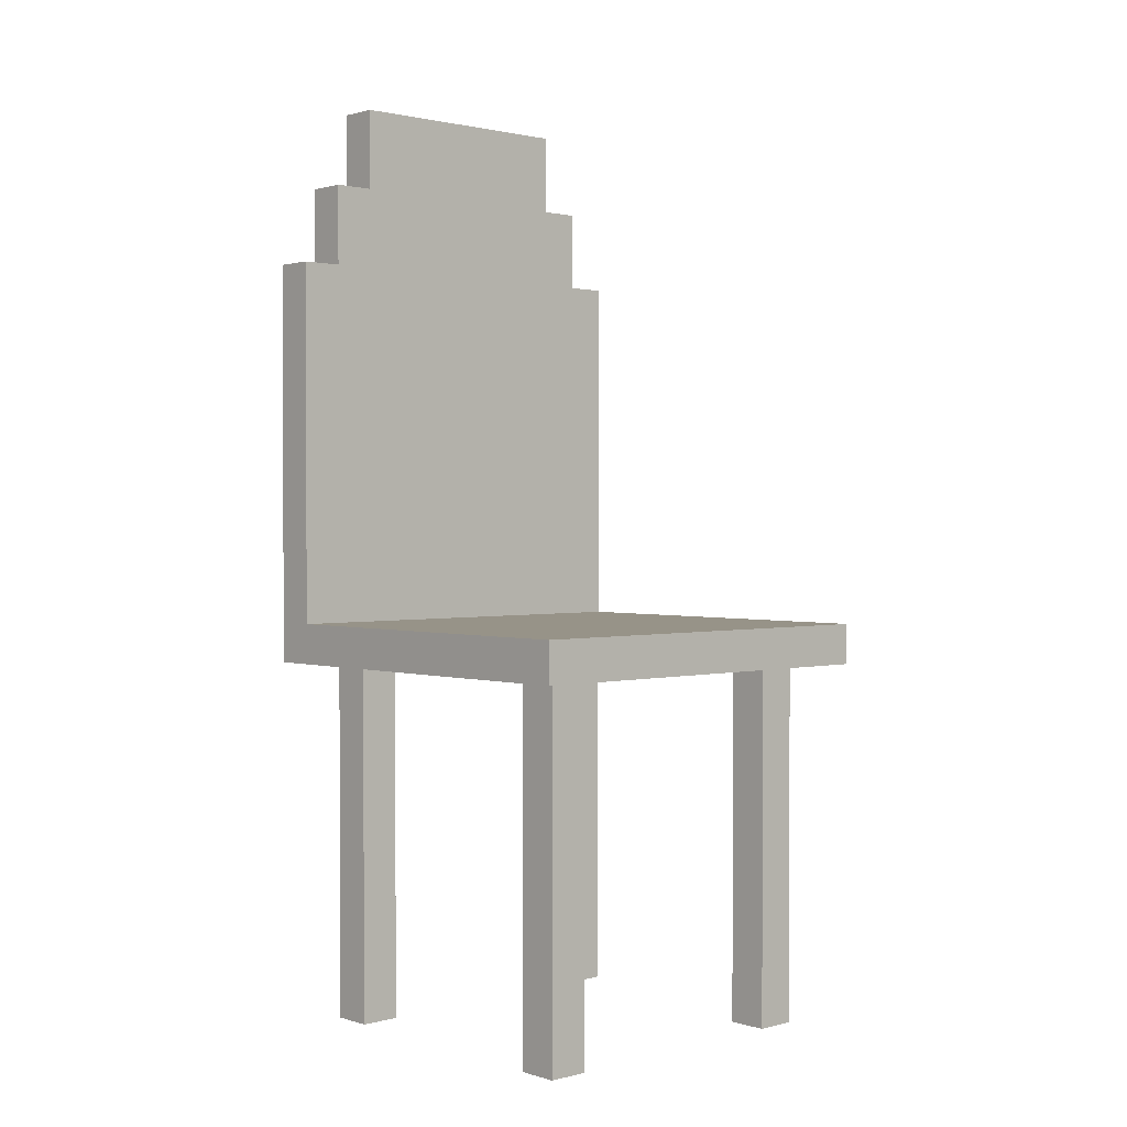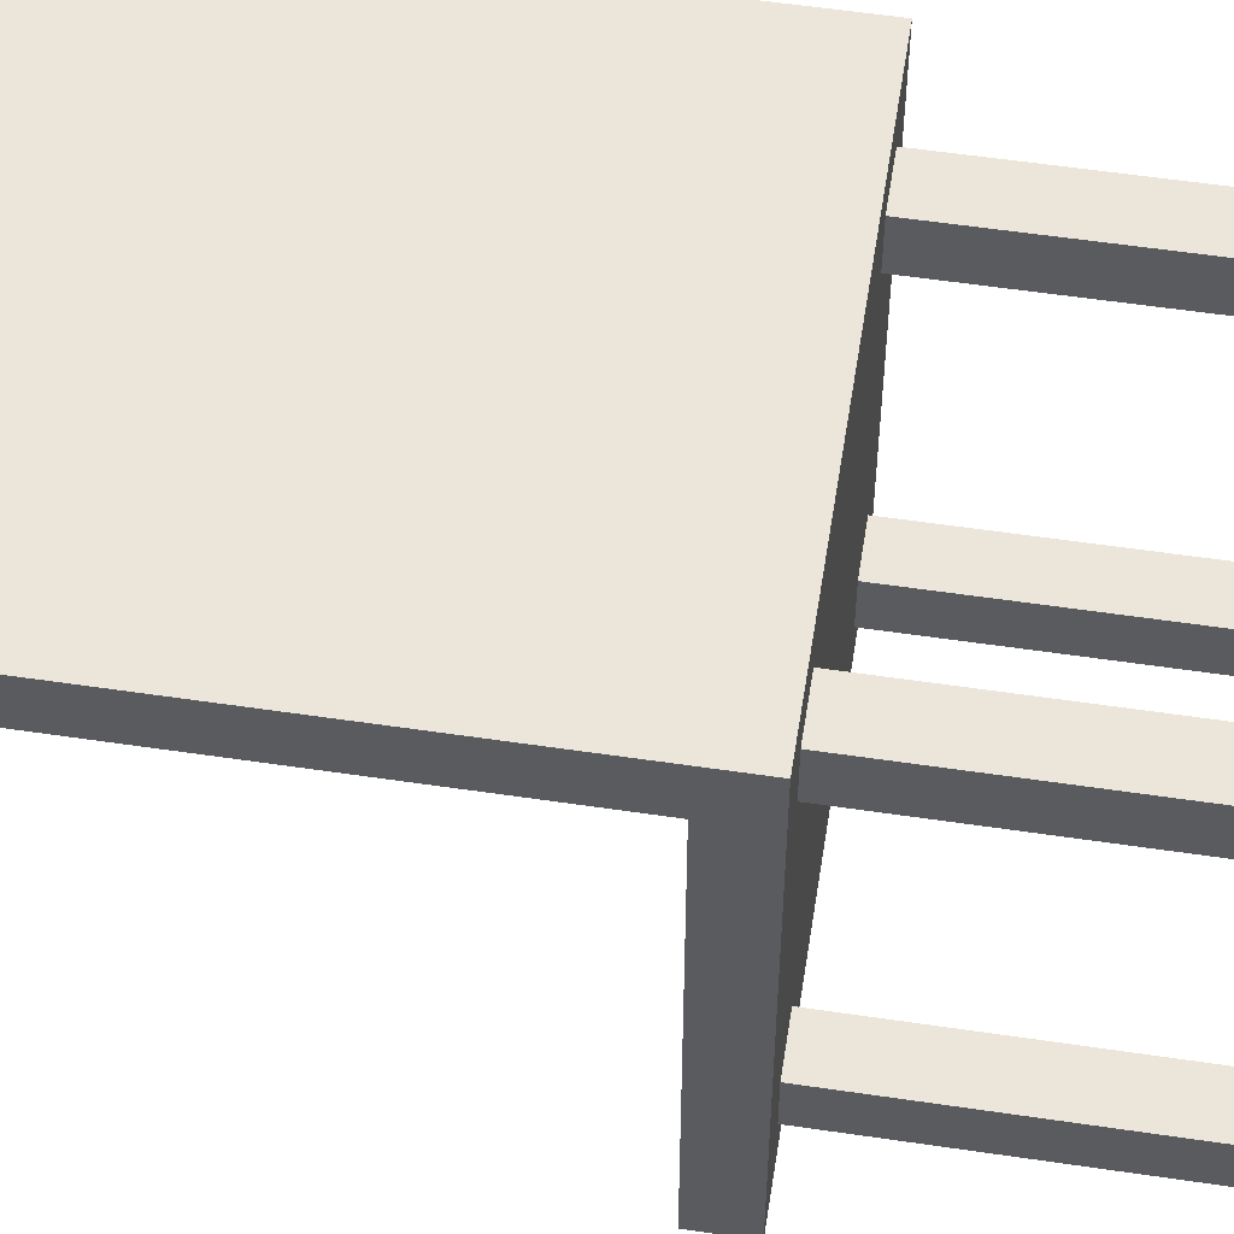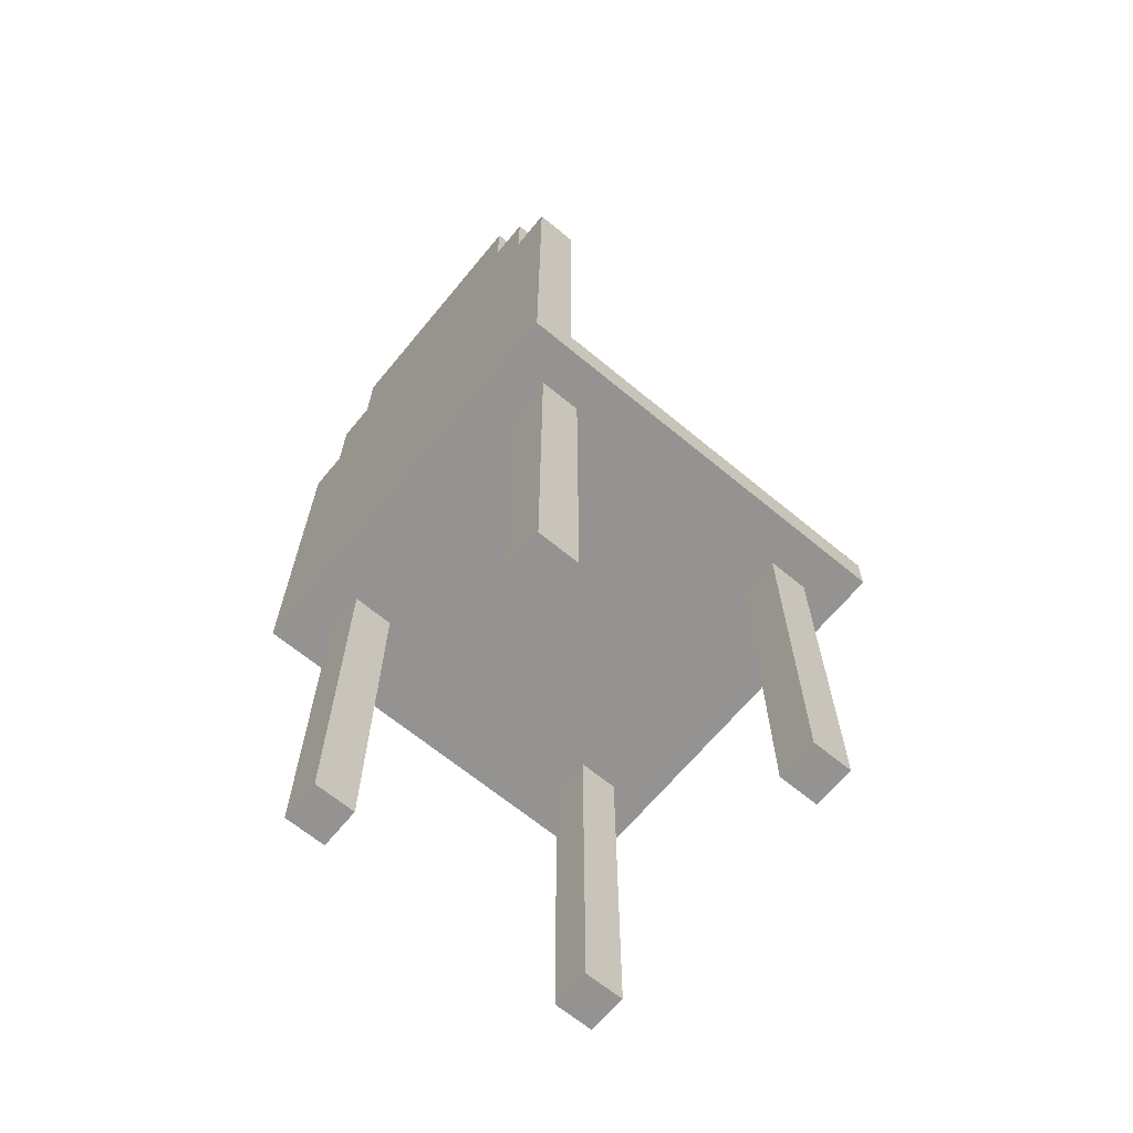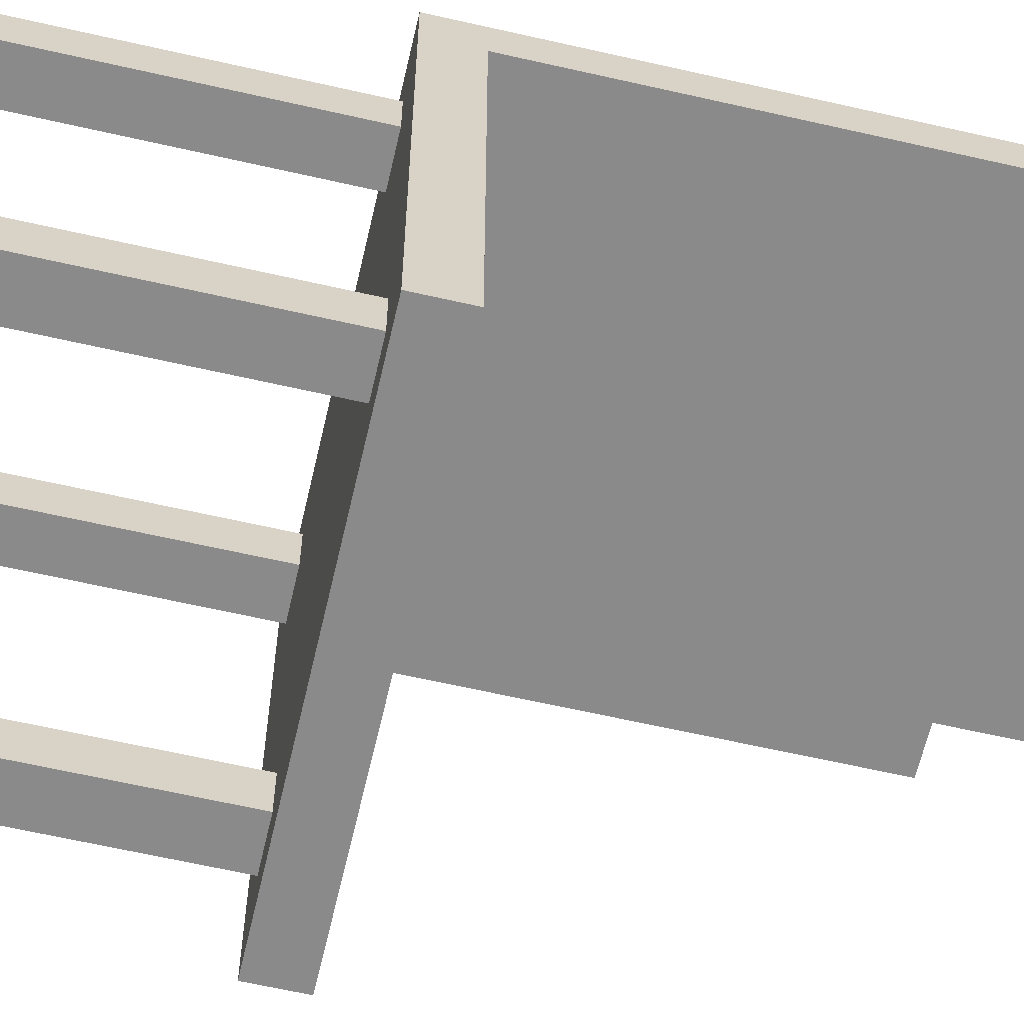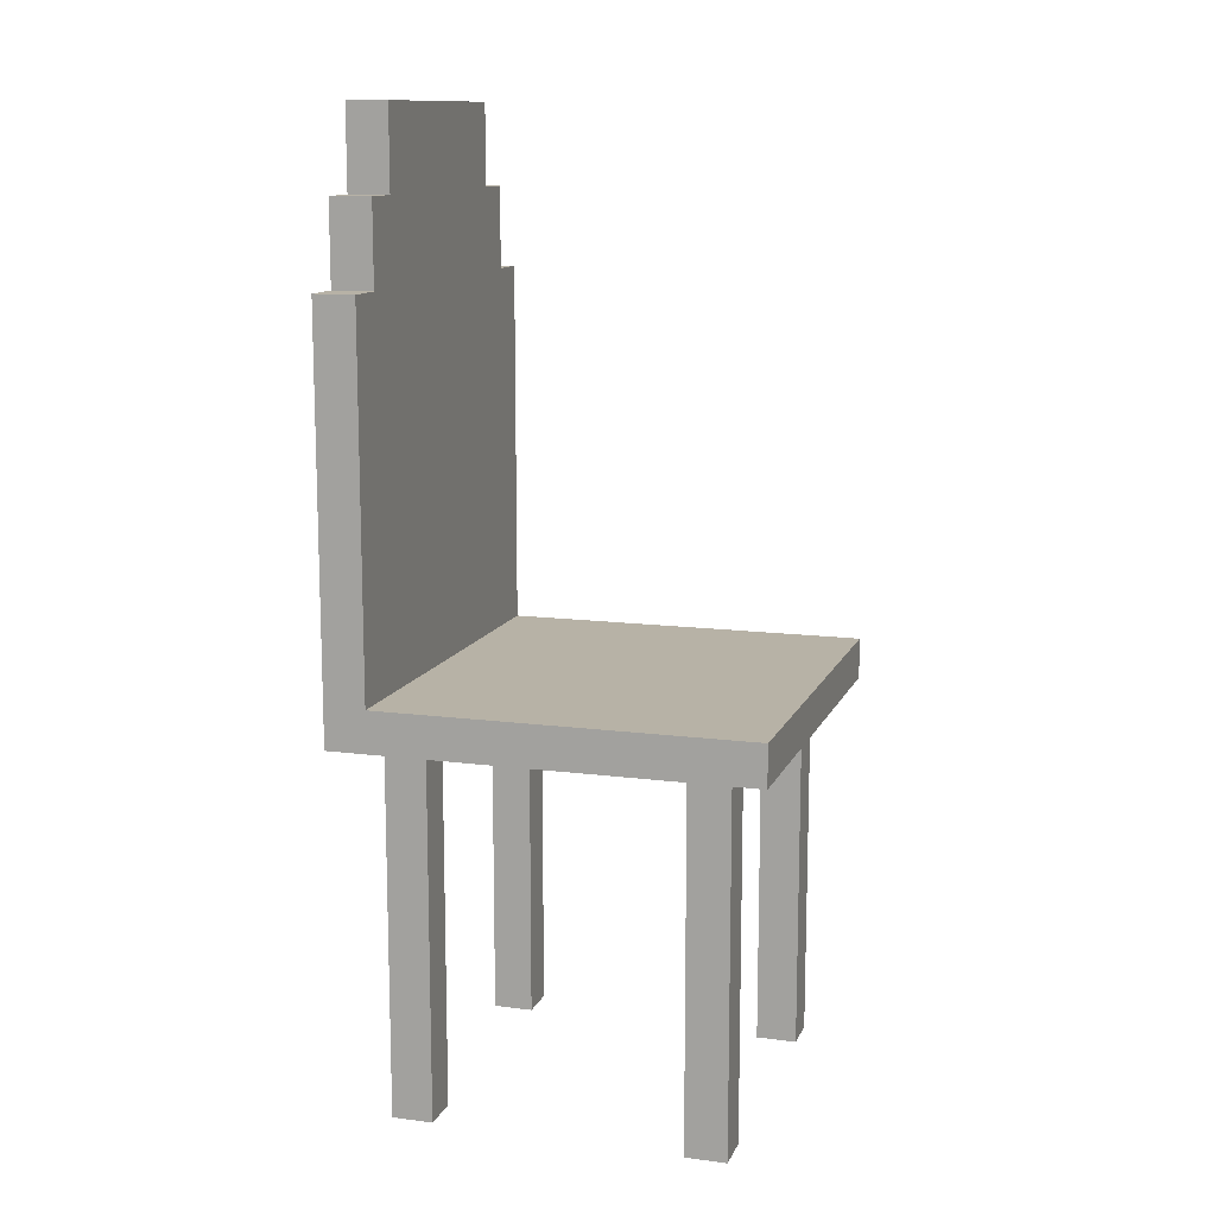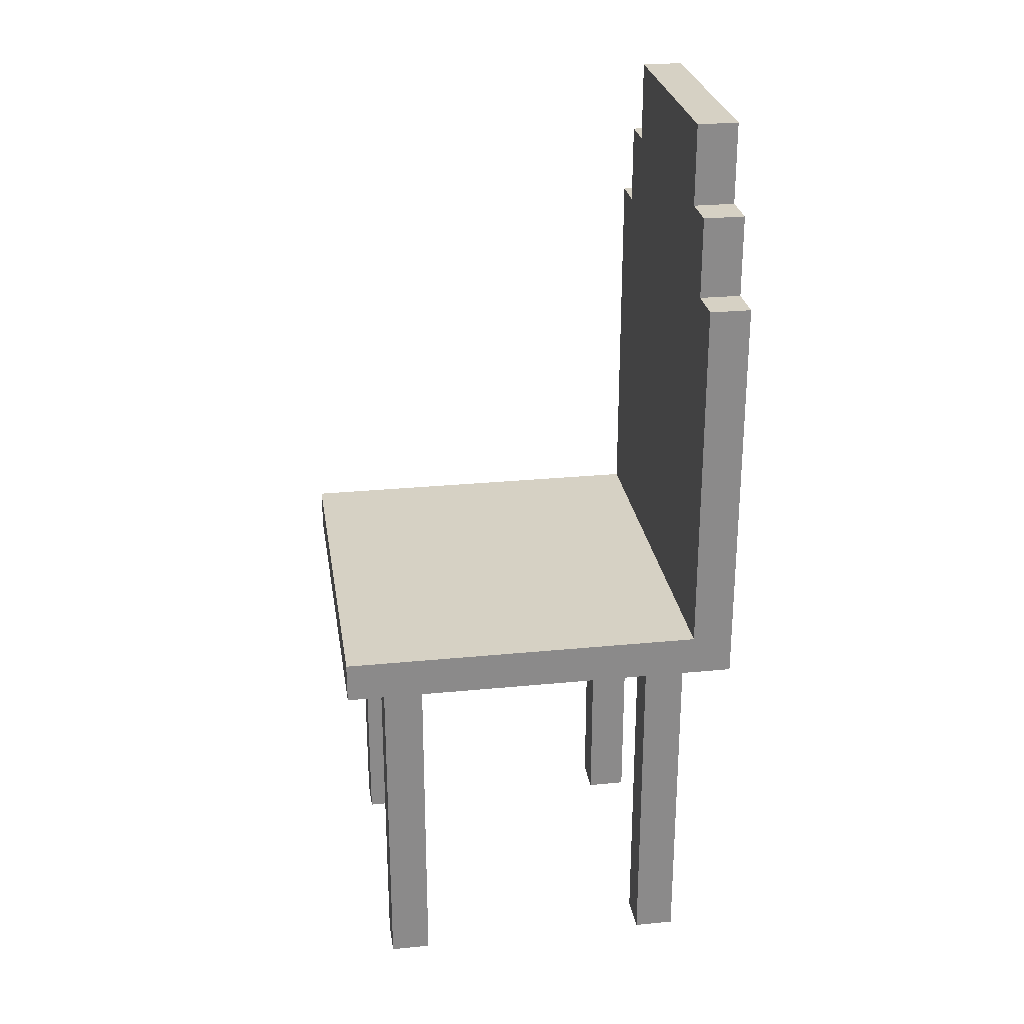
<metadata>
{"format":"obj","ext":"obj","renderer":"f3d","projection":"perspective","resolution":1024,"background":"white","views":[{"elev":1.3,"azim":137.6,"up":"+Y"},{"elev":55.7,"azim":-81.1,"up":"+Z"},{"elev":-66.8,"azim":50.4,"up":"+Y"},{"elev":-63.5,"azim":77.0,"up":"+Z"},{"elev":12.3,"azim":107.1,"up":"+Y"},{"elev":26.8,"azim":-98.7,"up":"+Y"}]}
</metadata>
<code>
o
v -0.5 -0.25 0.5
v -0.5 -0.25 -0.5
v -0.5 -0.15 0.4
v -0.5 -0.15 -0.5
v -0.5 0.75 0.5
v -0.5 0.75 0.4
v -0.4 -1.15 0.4
v -0.4 -1.15 0.3
v -0.4 -1.15 -0.3
v -0.4 -1.15 -0.4
v -0.4 -0.25 0.4
v -0.4 -0.25 0.3
v -0.4 -0.25 -0.3
v -0.4 -0.25 -0.4
v -0.4 0.75 0.5
v -0.4 0.75 0.4
v -0.4 0.95 0.5
v -0.4 0.95 0.4
v -0.3 0.95 0.5
v -0.3 0.95 0.4
v -0.3 1.15 0.5
v -0.3 1.15 0.4
v 0.3 -1.15 0.4
v 0.3 -1.15 0.3
v 0.3 -1.15 -0.3
v 0.3 -1.15 -0.4
v 0.3 -0.25 0.4
v 0.3 -0.25 0.3
v 0.3 -0.25 -0.3
v 0.3 -0.25 -0.4
v -0.3 -1.15 0.4
v -0.3 -1.15 0.3
v -0.3 -1.15 -0.3
v -0.3 -1.15 -0.4
v -0.3 -0.25 0.4
v -0.3 -0.25 0.3
v -0.3 -0.25 -0.3
v -0.3 -0.25 -0.4
v 0.3 0.95 0.5
v 0.3 0.95 0.4
v 0.3 1.15 0.5
v 0.3 1.15 0.4
v 0.4 -1.15 0.4
v 0.4 -1.15 0.3
v 0.4 -1.15 -0.3
v 0.4 -1.15 -0.4
v 0.4 -0.25 0.4
v 0.4 -0.25 0.3
v 0.4 -0.25 -0.3
v 0.4 -0.25 -0.4
v 0.4 0.75 0.5
v 0.4 0.75 0.4
v 0.4 0.95 0.5
v 0.4 0.95 0.4
v 0.5 -0.25 0.5
v 0.5 -0.25 -0.5
v 0.5 -0.15 0.4
v 0.5 -0.15 -0.5
v 0.5 0.75 0.5
v 0.5 0.75 0.4
v -0.5 -0.25 0.5
v -0.5 0.75 0.5
v -0.4 -0.15 0.5
v -0.4 0.55 0.5
v -0.4 0.75 0.5
v -0.4 0.95 0.5
v -0.3 0.55 0.5
v -0.3 0.75 0.5
v -0.3 0.95 0.5
v -0.3 1.15 0.5
v -0.2 0.75 0.5
v -0.2 0.95 0.5
v 0.2 0.75 0.5
v 0.2 0.95 0.5
v 0.3 0.55 0.5
v 0.3 0.75 0.5
v 0.3 0.95 0.5
v 0.3 1.15 0.5
v 0.4 -0.15 0.5
v 0.4 0.55 0.5
v 0.4 0.75 0.5
v 0.4 0.95 0.5
v 0.5 -0.25 0.5
v 0.5 0.75 0.5
v -0.4 -1.15 0.4
v -0.4 -0.25 0.4
v -0.3 -1.15 0.4
v -0.3 -0.25 0.4
v 0.3 -1.15 0.4
v 0.3 -0.25 0.4
v 0.4 -1.15 0.4
v 0.4 -0.25 0.4
v -0.4 -1.15 -0.3
v -0.4 -0.25 -0.3
v -0.3 -1.15 -0.3
v -0.3 -0.25 -0.3
v 0.3 -1.15 -0.3
v 0.3 -0.25 -0.3
v 0.4 -1.15 -0.3
v 0.4 -0.25 -0.3
v -0.5 -0.15 0.4
v -0.5 0.75 0.4
v -0.4 -0.15 0.4
v -0.4 0.55 0.4
v -0.4 0.75 0.4
v -0.4 0.95 0.4
v -0.3 0.55 0.4
v -0.3 0.75 0.4
v -0.3 0.95 0.4
v -0.3 1.15 0.4
v -0.2 0.75 0.4
v -0.2 0.95 0.4
v 0.2 0.75 0.4
v 0.2 0.95 0.4
v 0.3 0.55 0.4
v 0.3 0.75 0.4
v 0.3 0.95 0.4
v 0.3 1.15 0.4
v 0.4 -0.15 0.4
v 0.4 0.55 0.4
v 0.4 0.75 0.4
v 0.4 0.95 0.4
v 0.5 -0.15 0.4
v 0.5 0.75 0.4
v -0.4 -1.15 0.3
v -0.4 -0.25 0.3
v -0.3 -1.15 0.3
v -0.3 -0.25 0.3
v 0.3 -1.15 0.3
v 0.3 -0.25 0.3
v 0.4 -1.15 0.3
v 0.4 -0.25 0.3
v -0.4 -1.15 -0.4
v -0.4 -0.25 -0.4
v -0.3 -1.15 -0.4
v -0.3 -0.25 -0.4
v 0.3 -1.15 -0.4
v 0.3 -0.25 -0.4
v 0.4 -1.15 -0.4
v 0.4 -0.25 -0.4
v -0.5 -0.25 -0.5
v -0.5 -0.15 -0.5
v 0.5 -0.25 -0.5
v 0.5 -0.15 -0.5
v -0.4 -1.15 0.4
v -0.3 -1.15 0.4
v 0.3 -1.15 0.4
v 0.4 -1.15 0.4
v -0.4 -1.15 0.3
v -0.3 -1.15 0.3
v 0.3 -1.15 0.3
v 0.4 -1.15 0.3
v -0.4 -1.15 -0.3
v -0.3 -1.15 -0.3
v 0.3 -1.15 -0.3
v 0.4 -1.15 -0.3
v -0.4 -1.15 -0.4
v -0.3 -1.15 -0.4
v 0.3 -1.15 -0.4
v 0.4 -1.15 -0.4
v -0.5 -0.25 0.5
v 0.5 -0.25 0.5
v -0.4 -0.25 0.4
v -0.3 -0.25 0.4
v 0.3 -0.25 0.4
v 0.4 -0.25 0.4
v -0.4 -0.25 0.3
v -0.3 -0.25 0.3
v 0.3 -0.25 0.3
v 0.4 -0.25 0.3
v -0.4 -0.25 -0.3
v -0.3 -0.25 -0.3
v 0.3 -0.25 -0.3
v 0.4 -0.25 -0.3
v -0.4 -0.25 -0.4
v -0.3 -0.25 -0.4
v 0.3 -0.25 -0.4
v 0.4 -0.25 -0.4
v -0.5 -0.25 -0.5
v 0.5 -0.25 -0.5
v -0.5 -0.15 0.4
v -0.4 -0.15 0.4
v 0.4 -0.15 0.4
v 0.5 -0.15 0.4
v -0.4 -0.15 -0.4
v 0.4 -0.15 -0.4
v -0.5 -0.15 -0.5
v 0.5 -0.15 -0.5
v -0.5 0.75 0.5
v -0.4 0.75 0.5
v 0.4 0.75 0.5
v 0.5 0.75 0.5
v -0.5 0.75 0.4
v -0.4 0.75 0.4
v 0.4 0.75 0.4
v 0.5 0.75 0.4
v -0.4 0.95 0.5
v -0.3 0.95 0.5
v 0.3 0.95 0.5
v 0.4 0.95 0.5
v -0.4 0.95 0.4
v -0.3 0.95 0.4
v 0.3 0.95 0.4
v 0.4 0.95 0.4
v -0.3 1.15 0.5
v 0.3 1.15 0.5
v -0.3 1.15 0.4
v 0.3 1.15 0.4
f 3 2 1
f 4 2 3
f 5 3 1
f 6 3 5
f 11 8 7
f 12 8 11
f 13 10 9
f 14 10 13
f 17 16 15
f 18 16 17
f 21 20 19
f 22 20 21
f 27 24 23
f 28 24 27
f 29 26 25
f 30 26 29
f 31 32 35
f 35 32 36
f 33 34 37
f 37 34 38
f 39 40 41
f 41 40 42
f 43 44 47
f 47 44 48
f 45 46 49
f 49 46 50
f 51 52 53
f 53 52 54
f 55 56 57
f 57 56 58
f 55 57 59
f 59 57 60
f 63 62 61
f 64 62 63
f 65 62 64
f 67 64 63
f 67 66 65
f 67 65 64
f 68 66 67
f 69 66 68
f 71 68 67
f 71 70 69
f 71 69 68
f 72 70 71
f 73 71 67
f 73 72 71
f 74 70 72
f 74 72 73
f 75 67 63
f 75 73 67
f 76 74 73
f 76 73 75
f 77 70 74
f 77 74 76
f 78 70 77
f 79 63 61
f 79 75 63
f 80 76 75
f 80 75 79
f 80 77 76
f 81 77 80
f 82 77 81
f 83 79 61
f 83 80 79
f 83 81 80
f 84 81 83
f 87 86 85
f 88 86 87
f 91 90 89
f 92 90 91
f 95 94 93
f 96 94 95
f 99 98 97
f 100 98 99
f 101 102 103
f 103 102 104
f 104 102 105
f 103 104 107
f 105 106 107
f 104 105 107
f 107 106 108
f 108 106 109
f 107 108 111
f 109 110 111
f 108 109 111
f 111 110 112
f 107 111 113
f 111 112 113
f 112 110 114
f 113 112 114
f 103 107 115
f 107 113 115
f 113 114 116
f 115 113 116
f 114 110 117
f 116 114 117
f 117 110 118
f 103 115 119
f 115 116 120
f 119 115 120
f 116 117 120
f 120 117 121
f 121 117 122
f 119 120 123
f 120 121 123
f 123 121 124
f 125 126 127
f 127 126 128
f 129 130 131
f 131 130 132
f 133 134 135
f 135 134 136
f 137 138 139
f 139 138 140
f 141 142 143
f 143 142 144
f 149 146 145
f 150 146 149
f 151 148 147
f 152 148 151
f 157 154 153
f 158 154 157
f 159 156 155
f 160 156 159
f 163 162 161
f 164 162 163
f 165 162 164
f 166 162 165
f 167 163 161
f 168 165 164
f 169 165 168
f 170 162 166
f 171 169 168
f 171 170 169
f 171 167 161
f 171 168 167
f 172 170 171
f 173 170 172
f 174 162 170
f 174 170 173
f 175 171 161
f 176 173 172
f 177 173 176
f 178 162 174
f 179 175 161
f 179 178 177
f 179 177 176
f 179 176 175
f 180 162 178
f 180 178 179
f 181 182 185
f 182 183 185
f 183 184 186
f 185 183 186
f 181 185 187
f 185 186 187
f 186 184 188
f 187 186 188
f 189 190 193
f 193 190 194
f 191 192 195
f 195 192 196
f 197 198 201
f 201 198 202
f 199 200 203
f 203 200 204
f 205 206 207
f 207 206 208

</code>
